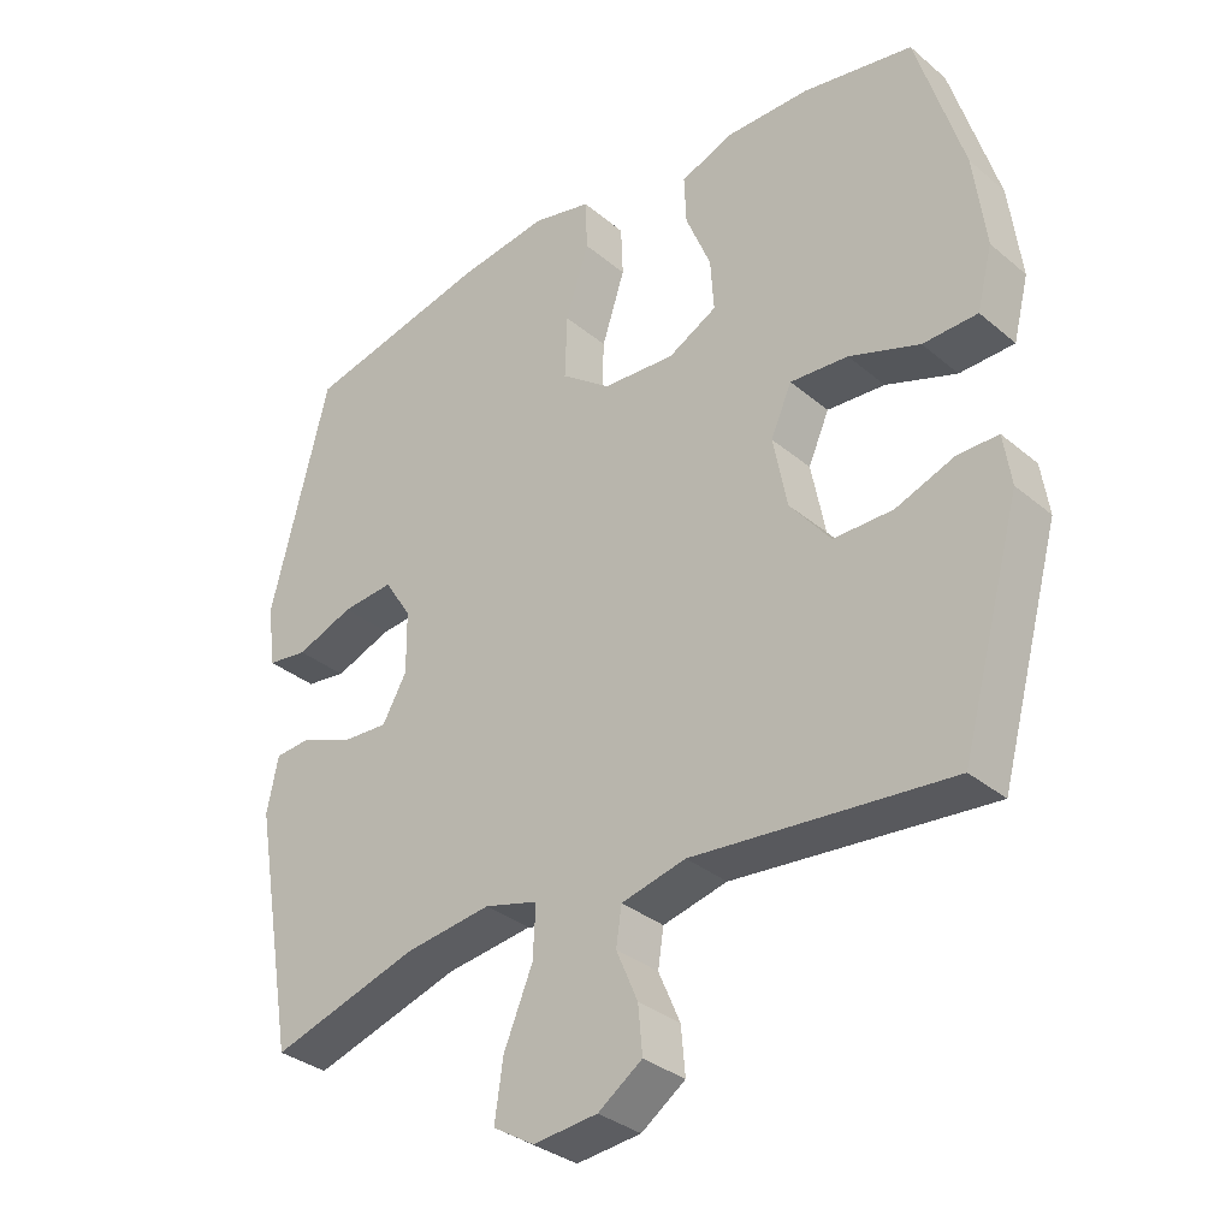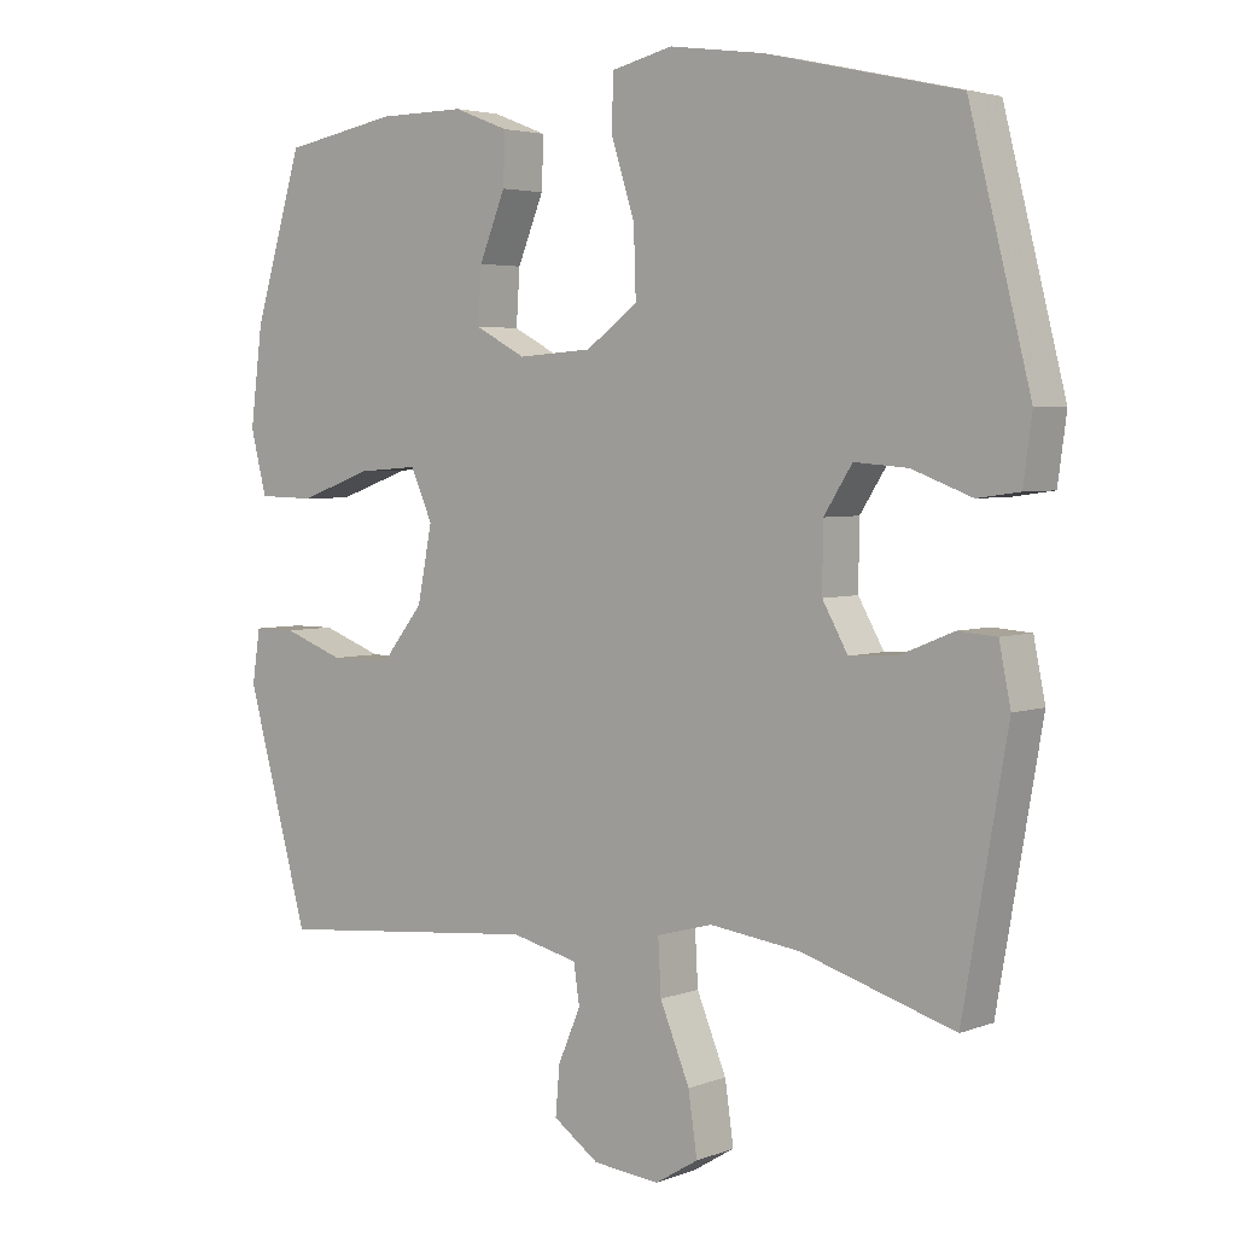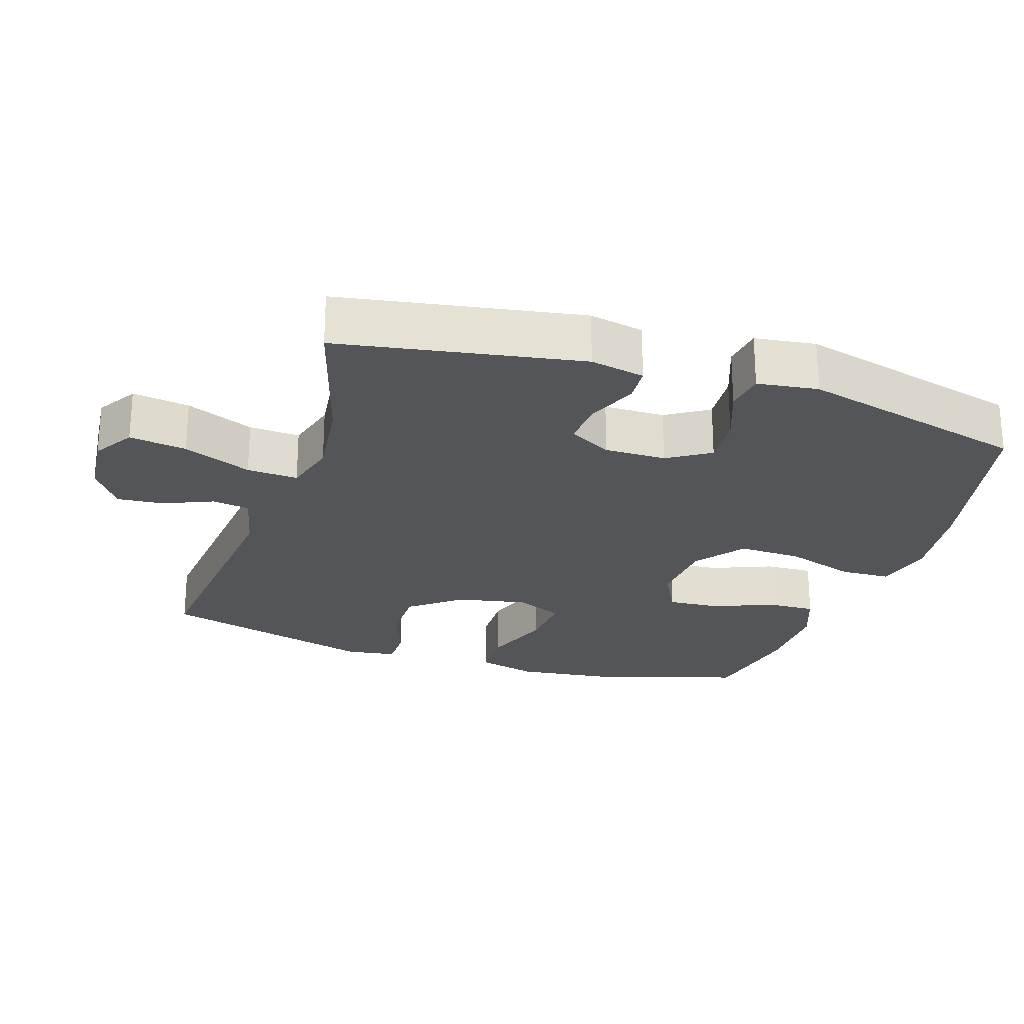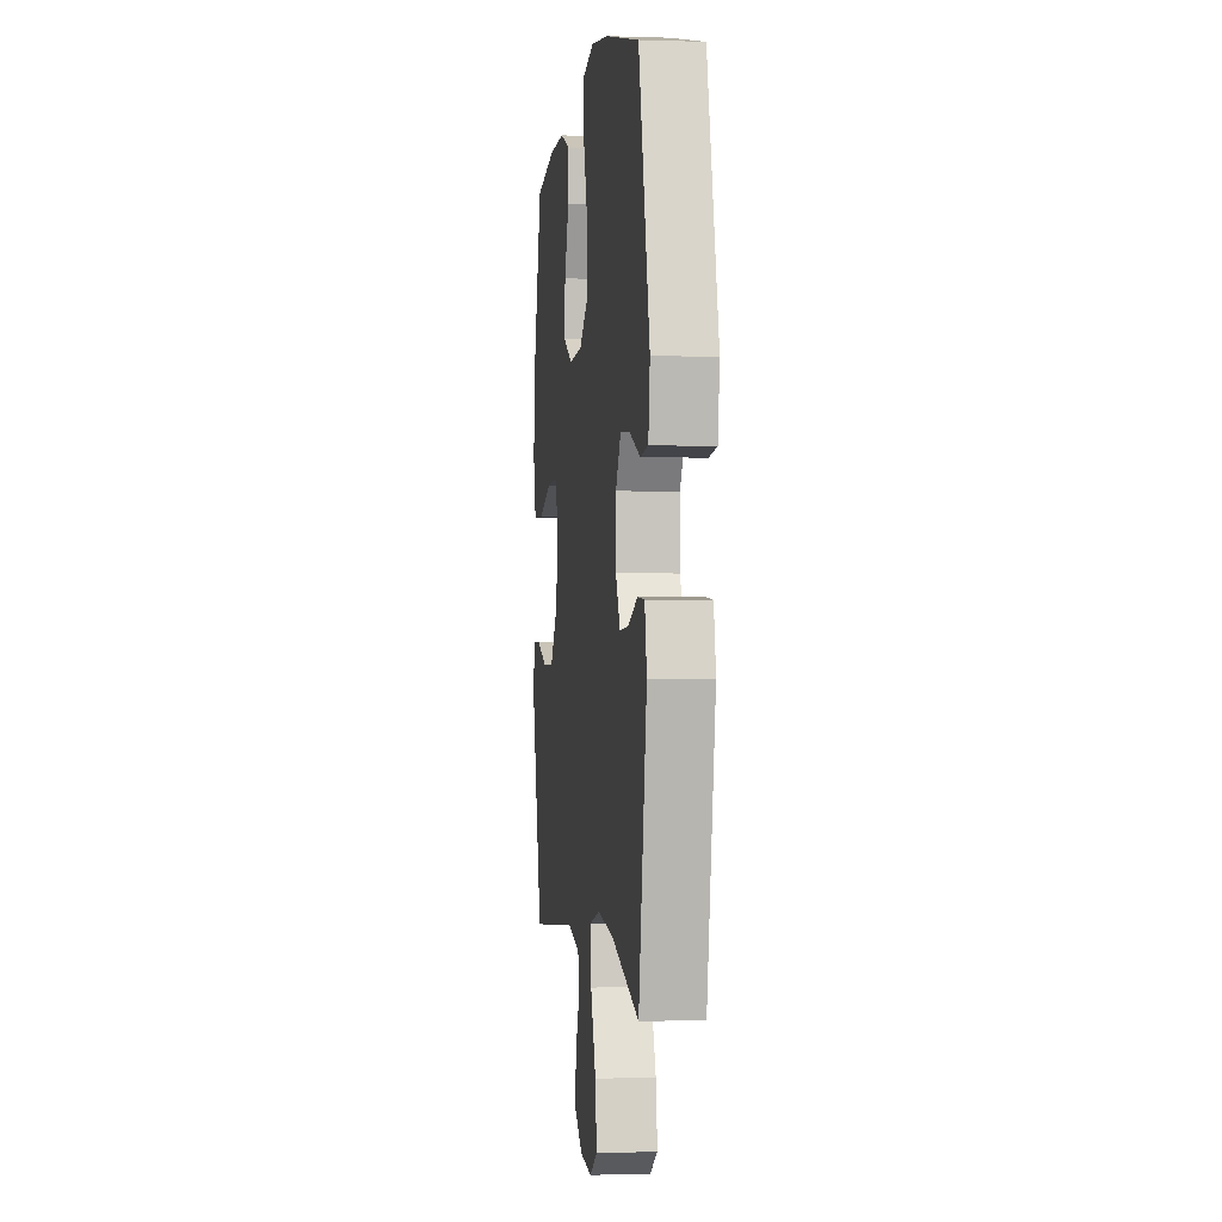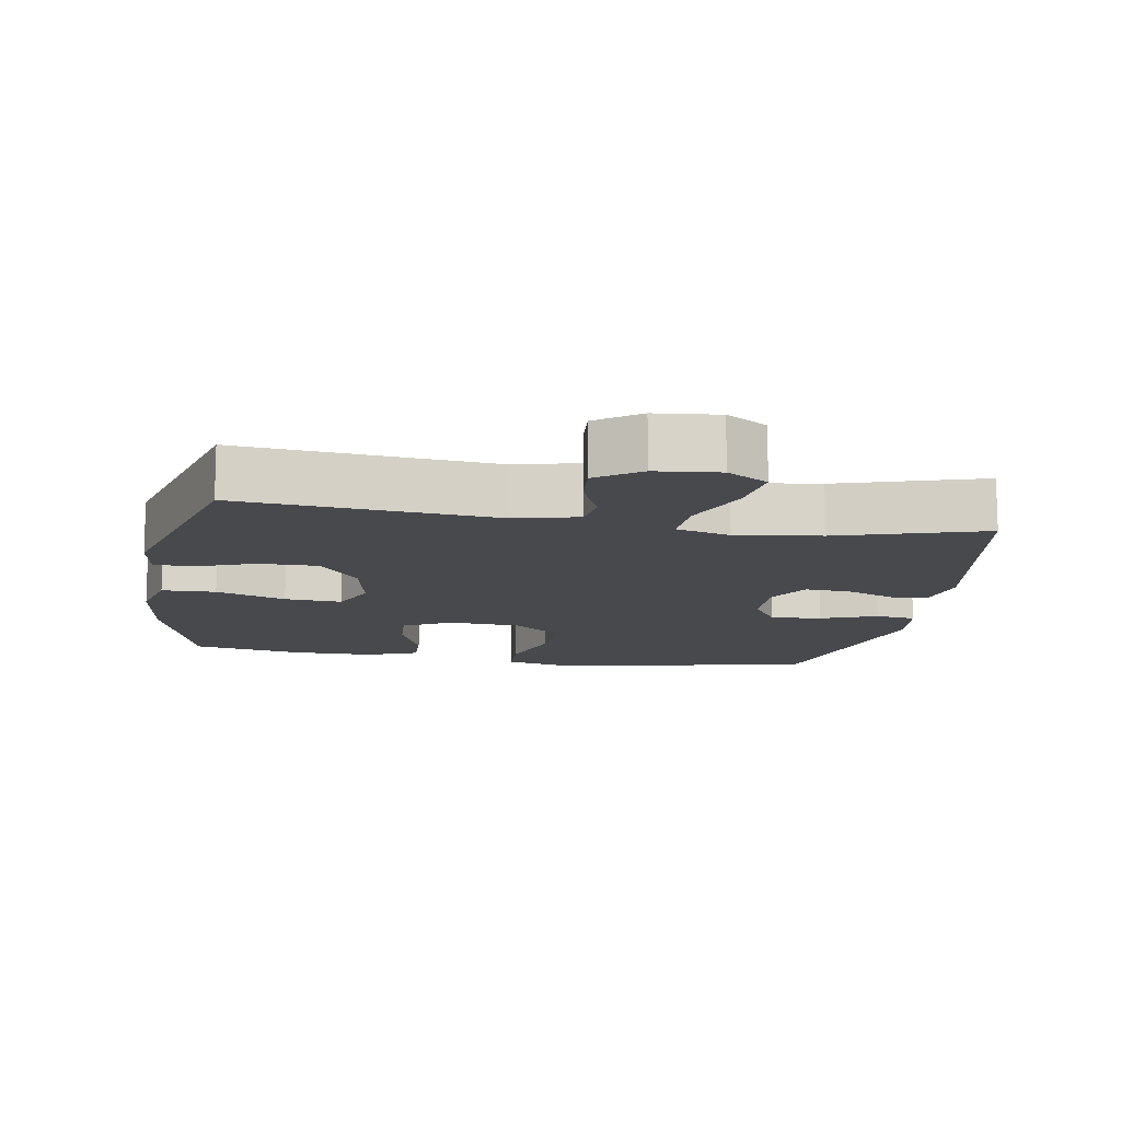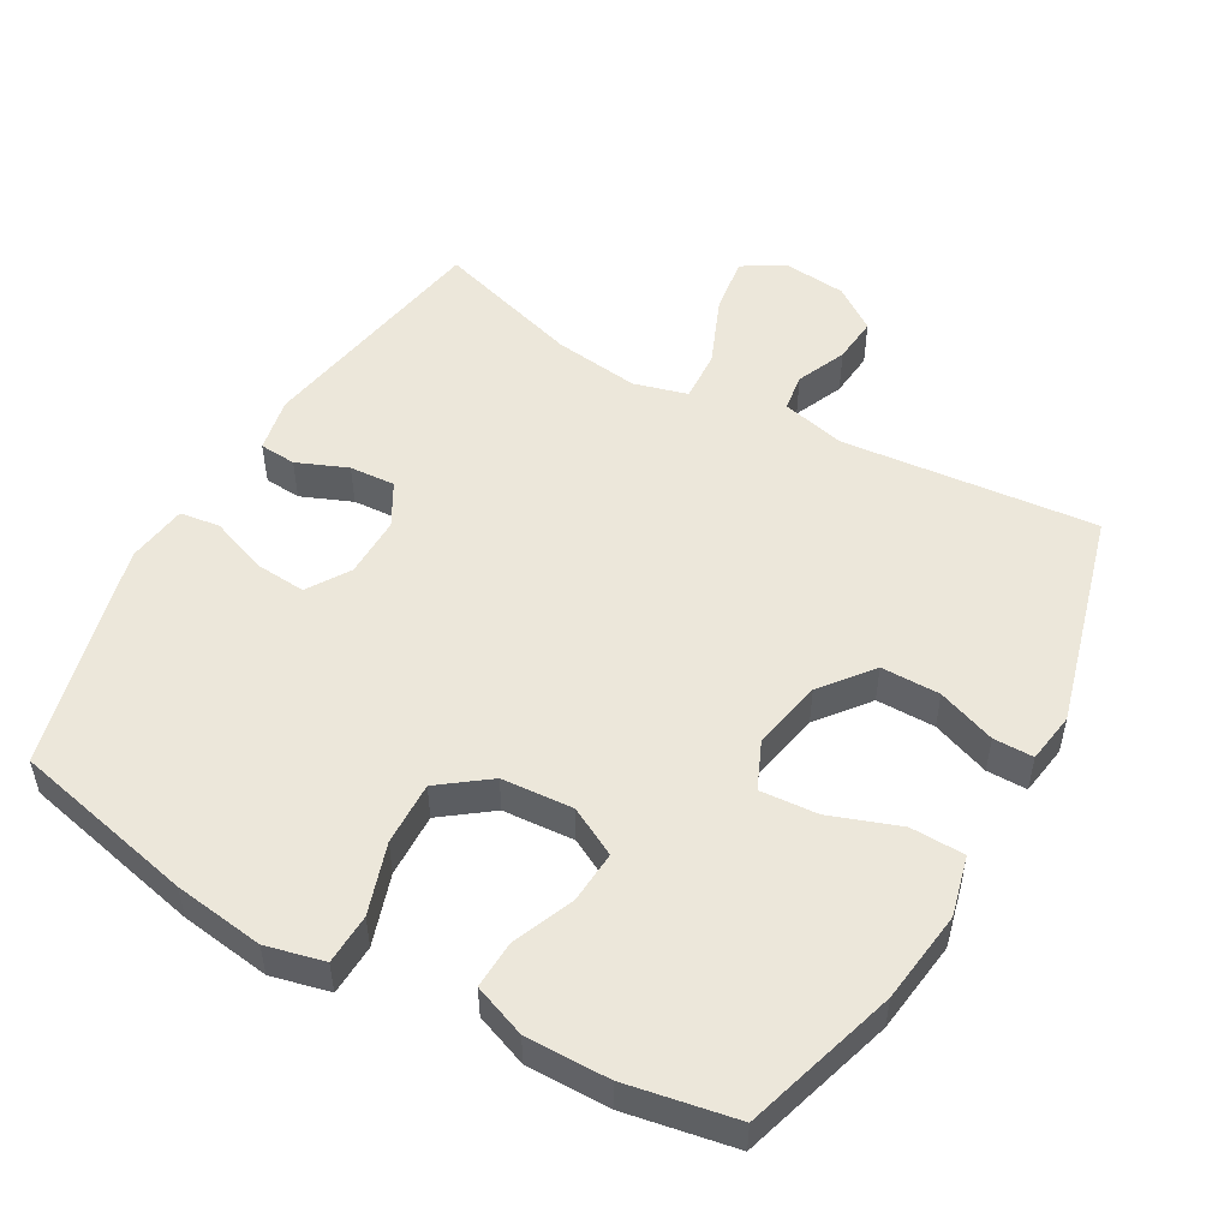
<metadata>
{"format":"obj","ext":"obj","renderer":"f3d","projection":"perspective","resolution":1024,"background":"white","views":[{"elev":-33.4,"azim":41.4,"up":"+Z"},{"elev":3.9,"azim":-140.7,"up":"+Z"},{"elev":-24.5,"azim":-108.2,"up":"+Y"},{"elev":-0.6,"azim":-97.2,"up":"+Z"},{"elev":-12.5,"azim":170.5,"up":"+Y"},{"elev":51.7,"azim":29.5,"up":"+Y"}]}
</metadata>
<code>
v -0.5 0.07 0.5
v -0.235 0.07 0.56
v -0.105 0.07 0.578
v -0.021 0.07 0.558
v -0.018 0.07 0.485
v -0.051 0.07 0.383
v -0.054 0.07 0.291
v 0.017 0.07 0.238
v 0.12 0.07 0.231
v 0.19 0.07 0.268
v 0.185 0.07 0.343
v 0.149 0.07 0.431
v 0.146 0.07 0.501
v 0.222 0.07 0.53
v 0.342 0.07 0.529
v 0.5 0.07 0.5
v 0.567 0.07 0.279
v 0.584 0.07 0.145
v 0.562 0.07 0.058
v 0.484 0.07 0.056
v 0.383 0.07 0.092
v 0.3 0.07 0.098
v 0.27 0.07 0.03
v 0.29 0.07 -0.072
v 0.348 0.07 -0.145
v 0.433 0.07 -0.145
v 0.517 0.07 -0.114
v 0.575 0.07 -0.114
v 0.586 0.07 -0.187
v 0.5 0.07 -0.5
v 0.132 0.07 -0.465
v 0.04 0.07 -0.487
v 0.032 0.07 -0.541
v 0.063 0.07 -0.613
v 0.069 0.07 -0.68
v 0.006 0.07 -0.724
v -0.086 0.07 -0.733
v -0.145 0.07 -0.697
v -0.133 0.07 -0.614
v -0.092 0.07 -0.515
v -0.088 0.07 -0.441
v -0.165 0.07 -0.42
v -0.289 0.07 -0.436
v -0.5 0.07 -0.5
v -0.561 0.07 -0.151
v -0.545 0.07 -0.072
v -0.492 0.07 -0.068
v -0.419 0.07 -0.098
v -0.353 0.07 -0.102
v -0.318 0.07 -0.04
v -0.319 0.07 0.049
v -0.358 0.07 0.11
v -0.432 0.07 0.104
v -0.514 0.07 0.073
v -0.572 0.07 0.081
v -0.584 0.07 0.169
v -0.5 0 0.5
v -0.235 0 0.56
v -0.105 0 0.578
v -0.021 0 0.558
v -0.018 0 0.485
v -0.051 0 0.383
v -0.054 0 0.291
v 0.017 0 0.238
v 0.12 0 0.231
v 0.19 0 0.268
v 0.185 0 0.343
v 0.149 0 0.431
v 0.146 0 0.501
v 0.222 0 0.53
v 0.342 0 0.529
v 0.5 0 0.5
v 0.567 0 0.279
v 0.584 0 0.145
v 0.562 0 0.058
v 0.484 0 0.056
v 0.383 0 0.092
v 0.3 0 0.098
v 0.27 0 0.03
v 0.29 0 -0.072
v 0.348 0 -0.145
v 0.433 0 -0.145
v 0.517 0 -0.114
v 0.575 0 -0.114
v 0.586 0 -0.187
v 0.5 0 -0.5
v 0.132 0 -0.465
v 0.04 0 -0.487
v 0.032 0 -0.541
v 0.063 0 -0.613
v 0.069 0 -0.68
v 0.006 0 -0.724
v -0.086 0 -0.733
v -0.145 0 -0.697
v -0.133 0 -0.614
v -0.092 0 -0.515
v -0.088 0 -0.441
v -0.165 0 -0.42
v -0.289 0 -0.436
v -0.5 0 -0.5
v -0.561 0 -0.151
v -0.545 0 -0.072
v -0.492 0 -0.068
v -0.419 0 -0.098
v -0.353 0 -0.102
v -0.318 0 -0.04
v -0.319 0 0.049
v -0.358 0 0.11
v -0.432 0 0.104
v -0.514 0 0.073
v -0.572 0 0.081
v -0.584 0 0.169
f 53 54 55 56
f 52 53 56 1
f 51 52 1 2
f 50 51 2 3
f 45 46 47 48
f 43 44 45 48
f 42 43 48 49
f 41 42 49 50
f 37 38 39 40
f 37 40 41
f 36 37 41
f 33 34 35 36
f 33 36 41
f 32 33 41 50
f 28 29 30 31
f 26 27 28 31
f 25 26 31 32
f 24 25 32 50
f 18 19 20 21
f 18 21 22
f 17 18 22
f 16 17 22
f 15 16 22
f 14 15 22 23
f 11 12 13 14
f 10 11 14 23
f 3 4 5 6
f 3 6 7
f 50 3 7
f 24 50 7 8
f 9 10 23 24
f 8 9 24
f 112 111 110 109
f 57 112 109 108
f 58 57 108 107
f 59 58 107 106
f 104 103 102 101
f 104 101 100 99
f 105 104 99 98
f 106 105 98 97
f 96 95 94 93
f 97 96 93
f 97 93 92
f 92 91 90 89
f 97 92 89
f 106 97 89 88
f 87 86 85 84
f 87 84 83 82
f 88 87 82 81
f 106 88 81 80
f 77 76 75 74
f 78 77 74
f 78 74 73
f 78 73 72
f 78 72 71
f 79 78 71 70
f 70 69 68 67
f 79 70 67 66
f 62 61 60 59
f 63 62 59
f 63 59 106
f 64 63 106 80
f 80 79 66 65
f 80 65 64
f 1 57 58 2
f 2 58 59 3
f 3 59 60 4
f 4 60 61 5
f 5 61 62 6
f 6 62 63 7
f 7 63 64 8
f 8 64 65 9
f 9 65 66 10
f 10 66 67 11
f 11 67 68 12
f 12 68 69 13
f 13 69 70 14
f 14 70 71 15
f 15 71 72 16
f 16 72 73 17
f 17 73 74 18
f 18 74 75 19
f 19 75 76 20
f 20 76 77 21
f 21 77 78 22
f 22 78 79 23
f 23 79 80 24
f 24 80 81 25
f 25 81 82 26
f 26 82 83 27
f 27 83 84 28
f 28 84 85 29
f 29 85 86 30
f 30 86 87 31
f 31 87 88 32
f 32 88 89 33
f 33 89 90 34
f 34 90 91 35
f 35 91 92 36
f 36 92 93 37
f 37 93 94 38
f 38 94 95 39
f 39 95 96 40
f 40 96 97 41
f 41 97 98 42
f 42 98 99 43
f 43 99 100 44
f 44 100 101 45
f 45 101 102 46
f 46 102 103 47
f 47 103 104 48
f 48 104 105 49
f 49 105 106 50
f 50 106 107 51
f 51 107 108 52
f 52 108 109 53
f 53 109 110 54
f 54 110 111 55
f 55 111 112 56
f 56 112 57 1

</code>
